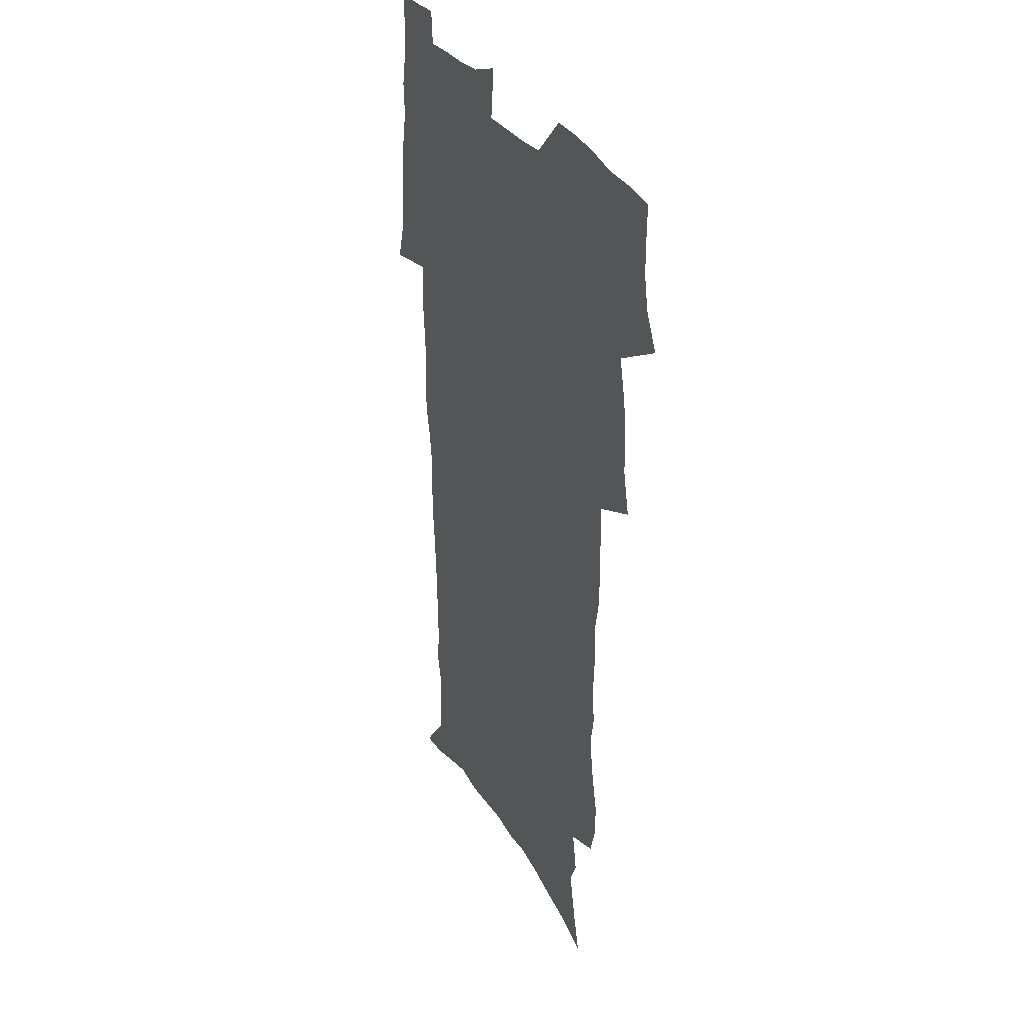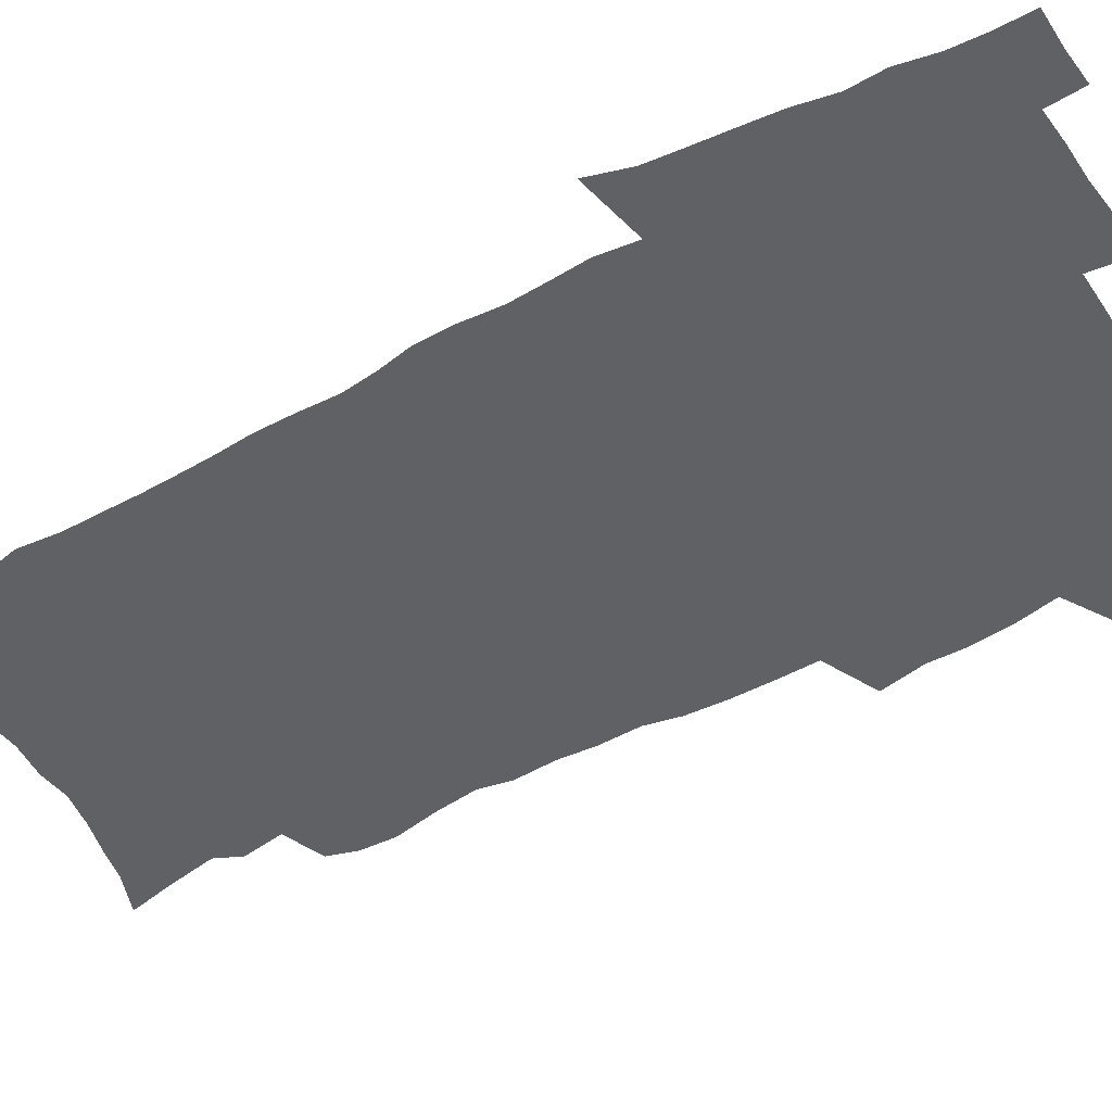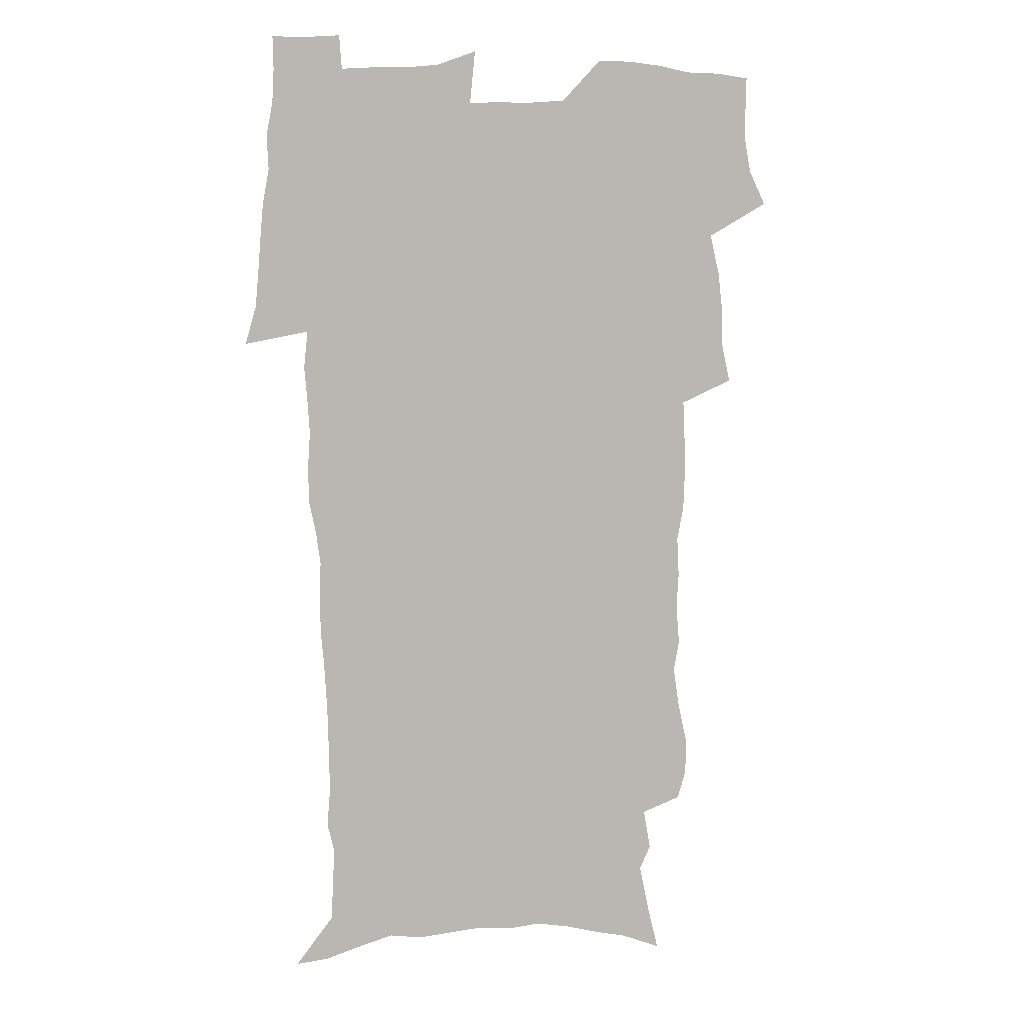
<metadata>
{"format":"obj","ext":"obj","renderer":"f3d","projection":"perspective","resolution":1024,"background":"white","views":[{"elev":32.7,"azim":-116.6,"up":"+Y"},{"elev":-46.2,"azim":120.6,"up":"+Z"},{"elev":7.1,"azim":165.8,"up":"+Y"}]}
</metadata>
<code>
v 470 523.9 0
v 477.4 538.9 0
v 480.1 553.6 0
v 480.2 568.3 0
v 479.9 583 0
v 486.7 439 0
v 490.8 457.7 0
v 490.8 473.5 0
v 492.8 490.4 0
v 496.9 508.5 0
v 497.7 523.2 0
v 496.3 538.2 0
v 496.9 552.9 0
v 497.8 567 0
v 494.4 584.9 0
v 510.7 233.4 0
v 507.1 245.8 0
v 506.6 260.9 0
v 510.8 279.8 0
v 513.5 297.7 0
v 511 311.3 0
v 512.4 328.9 0
v 511.5 344.6 0
v 512.3 362.5 0
v 509.5 377.2 0
v 508.9 393.6 0
v 509.2 411 0
v 509.9 428.7 0
v 508.4 444.4 0
v 510.2 461.3 0
v 508.2 476 0
v 511 492.9 0
v 512.5 508.6 0
v 513.1 523.4 0
v 511 538.6 0
v 513.9 553 0
v 512.1 568.4 0
v 509.6 585.1 0
v 520.8 158 0
v 525.5 176.9 0
v 530 198.6 0
v 525.1 209.3 0
v 528.2 227.1 0
v 529.8 244.3 0
v 532.7 262.6 0
v 533 278.1 0
v 532.3 292.7 0
v 532.6 308.5 0
v 531.3 323 0
v 531 338.7 0
v 530.3 354 0
v 530.3 370.2 0
v 529.4 385.7 0
v 528.2 401 0
v 527.3 416.5 0
v 528.5 433.5 0
v 527.4 448.4 0
v 528.3 464.4 0
v 527.1 479.1 0
v 529.4 495.1 0
v 528.2 509.6 0
v 528.2 524.2 0
v 528.9 538.8 0
v 528.5 553.5 0
v 526.6 569.7 0
v 523.8 588 0
v 538.4 164.9 0
v 537.3 176.8 0
v 545 204.9 0
v 544.5 219.5 0
v 545.2 235.5 0
v 548 253.8 0
v 548.6 269.5 0
v 548.7 284.7 0
v 549.1 300.5 0
v 547.9 314.4 0
v 547 329 0
v 549 347.2 0
v 547.3 360.5 0
v 546.6 375.7 0
v 546.1 391 0
v 544.9 405.6 0
v 544.4 420.8 0
v 543.4 435.5 0
v 543.9 451.2 0
v 544.3 466.5 0
v 544.4 481.4 0
v 544.5 496 0
v 544.4 510.3 0
v 545 524.5 0
v 544.6 538.6 0
v 544.4 552.5 0
v 541.2 570.8 0
v 538.2 589.5 0
v 551.9 167.9 0
v 556 188.7 0
v 559.5 209.6 0
v 561.3 227.5 0
v 563.2 244.9 0
v 563.5 260.1 0
v 563.1 274.3 0
v 563.3 289.6 0
v 562.8 304 0
v 562.2 318.6 0
v 561.9 333.8 0
v 561.5 348.1 0
v 561.9 364.3 0
v 561.5 379.3 0
v 560.6 393.7 0
v 561.2 409.8 0
v 560.3 423.9 0
v 559.9 438.6 0
v 559.6 453.3 0
v 559.9 468.3 0
v 560.1 482.8 0
v 559.9 496.8 0
v 559.8 510.9 0
v 559.6 524.9 0
v 559.4 538.8 0
v 558.5 553.1 0
v 556.2 570.1 0
v 553.1 589.6 0
v 566.9 171.9 0
v 570.8 192.2 0
v 574.7 215.7 0
v 575.7 232.1 0
v 576.2 247.4 0
v 576.6 262.7 0
v 576.9 278.1 0
v 576.4 292 0
v 576 306.5 0
v 576.2 322 0
v 576.2 337.1 0
v 576.2 351.9 0
v 576.6 368.2 0
v 575.8 382.1 0
v 574.5 395.6 0
v 574.9 411 0
v 574.2 424.9 0
v 574.9 441 0
v 574.5 455 0
v 574.3 469.2 0
v 574.2 483.3 0
v 574 497.3 0
v 574.2 511.3 0
v 574.2 525.1 0
v 574 538.8 0
v 572.7 553.8 0
v 570.6 570.9 0
v 582.2 174.7 0
v 583.6 189.2 0
v 587.3 215.4 0
v 588.8 234.6 0
v 589.5 250.3 0
v 589.2 263.4 0
v 589.6 279.8 0
v 589.3 293.7 0
v 589.3 308.7 0
v 589.7 324.7 0
v 589.4 338.6 0
v 589.1 351.4 0
v 589.7 369.7 0
v 589.8 384.6 0
v 588.9 397.9 0
v 588.7 412.1 0
v 587.7 425.3 0
v 588.6 441.6 0
v 588.6 455.8 0
v 588.4 469.9 0
v 588.4 483.9 0
v 588.5 497.9 0
v 588.6 511.8 0
v 588.2 525.5 0
v 588 539.1 0
v 587.2 553.8 0
v 585.9 569.7 0
v 596.3 173.3 0
v 598.7 194.8 0
v 600.4 216.1 0
v 601.5 235.5 0
v 601.8 250.8 0
v 601.7 263.9 0
v 602.3 280.8 0
v 602.2 294.9 0
v 602.3 310.4 0
v 602.3 324.4 0
v 602.4 338.7 0
v 602.7 354.1 0
v 602.7 368.8 0
v 602.7 385.4 0
v 602.6 399 0
v 602.4 413.2 0
v 602.2 427.2 0
v 602.3 441.6 0
v 602.5 456.6 0
v 602.6 470.7 0
v 602.4 484.3 0
v 602.5 498.5 0
v 602.6 512.2 0
v 602.3 525.8 0
v 601.8 540 0
v 601.5 554.1 0
v 600.6 569.5 0
v 611.4 175 0
v 612.9 197.6 0
v 613.4 215.1 0
v 614 234.6 0
v 614.3 251.3 0
v 614.6 265.7 0
v 615.1 279.9 0
v 615.1 296 0
v 615.1 310.5 0
v 615.1 325.6 0
v 615.3 337.7 0
v 615.9 355.9 0
v 615.9 370.1 0
v 616.1 384 0
v 615.9 399.3 0
v 615.9 413.1 0
v 616 428 0
v 616.1 441.7 0
v 616.1 457.1 0
v 616.2 470.7 0
v 616.2 484.4 0
v 616.3 498.4 0
v 616.3 512.3 0
v 616.2 525.9 0
v 616.2 539.6 0
v 615.8 554.2 0
v 615.3 569.2 0
v 612.9 592.5 0
v 626.2 173.8 0
v 626.5 197.4 0
v 626.6 216.9 0
v 626.8 233.4 0
v 627.1 249.1 0
v 627.2 264 0
v 628.2 277.7 0
v 627.7 296.2 0
v 627.9 310.6 0
v 628.3 324.6 0
v 628.7 340.9 0
v 628.8 355.8 0
v 629 370 0
v 629.3 384 0
v 629.3 398.9 0
v 629.5 413.1 0
v 629.8 427.2 0
v 629.8 441.9 0
v 630 456.3 0
v 629.9 470.5 0
v 629.9 484.4 0
v 630.5 498 0
v 630 512.4 0
v 630.3 526.1 0
v 630.1 539.9 0
v 630.1 554.2 0
v 629.9 570 0
v 630.6 586 0
v 640.9 172.6 0
v 640.5 194.7 0
v 639.7 215.7 0
v 639.6 232.7 0
v 640.4 246.5 0
v 641.3 259.7 0
v 641 277.4 0
v 641.1 293.1 0
v 640.8 309.1 0
v 641.8 322.4 0
v 641.6 339.7 0
v 641.9 354.3 0
v 642.2 368.9 0
v 642.8 382.9 0
v 643.4 397.2 0
v 643.5 412 0
v 643.6 426.7 0
v 644 440.9 0
v 644.1 455.3 0
v 644.1 469.8 0
v 644.5 483.8 0
v 644.5 498 0
v 644.9 511.9 0
v 644.3 526.3 0
v 644.3 540.1 0
v 644.5 554.4 0
v 644.8 570.3 0
v 645.7 584.5 0
v 655.2 174.7 0
v 654.6 192.6 0
v 653.2 212.9 0
v 653 229.4 0
v 653.6 244.4 0
v 653.7 260.6 0
v 654.8 274.3 0
v 654.2 291 0
v 654.8 305.6 0
v 654.7 321.8 0
v 655.7 336 0
v 656.3 350.7 0
v 656.4 366 0
v 656.3 381.3 0
v 657.6 395.2 0
v 657.9 410.2 0
v 658 425.1 0
v 658.3 439.7 0
v 658.5 454.3 0
v 658.9 468.7 0
v 659.1 483.1 0
v 658.4 497.8 0
v 659 511.8 0
v 658.9 526 0
v 659.1 540.2 0
v 659.1 554.5 0
v 659.6 569.2 0
v 660.4 584.2 0
v 670.5 170.6 0
v 670.5 186.4 0
v 668.6 206.6 0
v 667.9 223.9 0
v 668.3 239.4 0
v 668.3 255.2 0
v 668.7 270.4 0
v 668.4 286.6 0
v 668.9 301.7 0
v 668.7 317.8 0
v 669.6 332.5 0
v 670.5 347.3 0
v 670.7 362.7 0
v 672.2 376.9 0
v 674.6 390.7 0
v 673.5 407.1 0
v 674.4 421.8 0
v 673.9 437.4 0
v 674.8 452 0
v 674.8 466.9 0
v 675.2 481.6 0
v 674.8 496.5 0
v 673.7 511.4 0
v 674.6 525.6 0
v 673.2 540.5 0
v 673.6 554.2 0
v 674 568.1 0
v 675 583.3 0
v 676.1 598.1 0
v 686.4 165.8 0
v 684.1 185.5 0
v 683.1 202.4 0
v 682.5 218.9 0
v 685.5 231.5 0
v 684 248.8 0
v 684.4 263.9 0
v 684.6 279.4 0
v 685.4 294.5 0
v 686.3 309.6 0
v 687.7 324.4 0
v 687.8 340.2 0
v 687.3 356.8 0
v 689.3 371.3 0
v 692.3 385.3 0
v 692.7 401.1 0
v 691.6 417.8 0
v 692.6 433.1 0
v 693.9 448.1 0
v 692.1 464.5 0
v 693.4 479.2 0
v 694.4 494 0
v 691.6 509.8 0
v 691.7 524.4 0
v 689.7 539.6 0
v 688.8 553.9 0
v 688.3 567.9 0
v 689.7 582.2 0
v 690.9 597 0
v 700.7 164.4 0
v 720.6 459.1 0
v 715.7 476.1 0
v 714.3 491.5 0
v 713.1 506.9 0
v 711.8 522.2 0
v 708.9 538 0
v 709.7 552.7 0
v 706.8 567.8 0
v 706.1 582.4 0
v 706.4 596.9 0
f 10 11 1
f 1 11 2
f 11 12 2
f 2 12 3
f 12 13 3
f 3 13 4
f 13 14 4
f 4 14 5
f 14 15 5
f 28 29 6
f 6 29 7
f 29 30 7
f 7 30 8
f 30 31 8
f 8 31 9
f 31 32 9
f 9 32 10
f 32 33 10
f 10 33 11
f 33 34 11
f 11 34 12
f 34 35 12
f 12 35 13
f 35 36 13
f 13 36 14
f 36 37 14
f 14 37 15
f 37 38 15
f 43 44 16
f 16 44 17
f 44 45 17
f 17 45 18
f 45 46 18
f 18 46 19
f 46 47 19
f 19 47 20
f 47 48 20
f 20 48 21
f 48 49 21
f 21 49 22
f 49 50 22
f 22 50 23
f 50 51 23
f 23 51 24
f 51 52 24
f 24 52 25
f 52 53 25
f 25 53 26
f 53 54 26
f 26 54 27
f 54 55 27
f 27 55 28
f 55 56 28
f 28 56 29
f 56 57 29
f 29 57 30
f 57 58 30
f 30 58 31
f 58 59 31
f 31 59 32
f 59 60 32
f 32 60 33
f 60 61 33
f 33 61 34
f 61 62 34
f 34 62 35
f 62 63 35
f 35 63 36
f 63 64 36
f 36 64 37
f 64 65 37
f 37 65 38
f 65 66 38
f 39 67 40
f 67 68 40
f 40 68 41
f 68 69 41
f 41 69 42
f 69 70 42
f 42 70 43
f 70 71 43
f 43 71 44
f 71 72 44
f 44 72 45
f 72 73 45
f 45 73 46
f 73 74 46
f 46 74 47
f 74 75 47
f 47 75 48
f 75 76 48
f 48 76 49
f 76 77 49
f 49 77 50
f 77 78 50
f 50 78 51
f 78 79 51
f 51 79 52
f 79 80 52
f 52 80 53
f 80 81 53
f 53 81 54
f 81 82 54
f 54 82 55
f 82 83 55
f 55 83 56
f 83 84 56
f 56 84 57
f 84 85 57
f 57 85 58
f 85 86 58
f 58 86 59
f 86 87 59
f 59 87 60
f 87 88 60
f 60 88 61
f 88 89 61
f 61 89 62
f 89 90 62
f 62 90 63
f 90 91 63
f 63 91 64
f 91 92 64
f 64 92 65
f 92 93 65
f 65 93 66
f 93 94 66
f 67 95 68
f 95 96 68
f 68 96 69
f 96 97 69
f 69 97 70
f 97 98 70
f 70 98 71
f 98 99 71
f 71 99 72
f 99 100 72
f 72 100 73
f 100 101 73
f 73 101 74
f 101 102 74
f 74 102 75
f 102 103 75
f 75 103 76
f 103 104 76
f 76 104 77
f 104 105 77
f 77 105 78
f 105 106 78
f 78 106 79
f 106 107 79
f 79 107 80
f 107 108 80
f 80 108 81
f 108 109 81
f 81 109 82
f 109 110 82
f 82 110 83
f 110 111 83
f 83 111 84
f 111 112 84
f 84 112 85
f 112 113 85
f 85 113 86
f 113 114 86
f 86 114 87
f 114 115 87
f 87 115 88
f 115 116 88
f 88 116 89
f 116 117 89
f 89 117 90
f 117 118 90
f 90 118 91
f 118 119 91
f 91 119 92
f 119 120 92
f 92 120 93
f 120 121 93
f 93 121 94
f 121 122 94
f 95 123 96
f 123 124 96
f 96 124 97
f 124 125 97
f 97 125 98
f 125 126 98
f 98 126 99
f 126 127 99
f 99 127 100
f 127 128 100
f 100 128 101
f 128 129 101
f 101 129 102
f 129 130 102
f 102 130 103
f 130 131 103
f 103 131 104
f 131 132 104
f 104 132 105
f 132 133 105
f 105 133 106
f 133 134 106
f 106 134 107
f 134 135 107
f 107 135 108
f 135 136 108
f 108 136 109
f 136 137 109
f 109 137 110
f 137 138 110
f 110 138 111
f 138 139 111
f 111 139 112
f 139 140 112
f 112 140 113
f 140 141 113
f 113 141 114
f 141 142 114
f 114 142 115
f 142 143 115
f 115 143 116
f 143 144 116
f 116 144 117
f 144 145 117
f 117 145 118
f 145 146 118
f 118 146 119
f 146 147 119
f 119 147 120
f 147 148 120
f 120 148 121
f 148 149 121
f 121 149 122
f 123 150 124
f 150 151 124
f 124 151 125
f 151 152 125
f 125 152 126
f 152 153 126
f 126 153 127
f 153 154 127
f 127 154 128
f 154 155 128
f 128 155 129
f 155 156 129
f 129 156 130
f 156 157 130
f 130 157 131
f 157 158 131
f 131 158 132
f 158 159 132
f 132 159 133
f 159 160 133
f 133 160 134
f 160 161 134
f 134 161 135
f 161 162 135
f 135 162 136
f 162 163 136
f 136 163 137
f 163 164 137
f 137 164 138
f 164 165 138
f 138 165 139
f 165 166 139
f 139 166 140
f 166 167 140
f 140 167 141
f 167 168 141
f 141 168 142
f 168 169 142
f 142 169 143
f 169 170 143
f 143 170 144
f 170 171 144
f 144 171 145
f 171 172 145
f 145 172 146
f 172 173 146
f 146 173 147
f 173 174 147
f 147 174 148
f 174 175 148
f 148 175 149
f 175 176 149
f 150 177 151
f 177 178 151
f 151 178 152
f 178 179 152
f 152 179 153
f 179 180 153
f 153 180 154
f 180 181 154
f 154 181 155
f 181 182 155
f 155 182 156
f 182 183 156
f 156 183 157
f 183 184 157
f 157 184 158
f 184 185 158
f 158 185 159
f 185 186 159
f 159 186 160
f 186 187 160
f 160 187 161
f 187 188 161
f 161 188 162
f 188 189 162
f 162 189 163
f 189 190 163
f 163 190 164
f 190 191 164
f 164 191 165
f 191 192 165
f 165 192 166
f 192 193 166
f 166 193 167
f 193 194 167
f 167 194 168
f 194 195 168
f 168 195 169
f 195 196 169
f 169 196 170
f 196 197 170
f 170 197 171
f 197 198 171
f 171 198 172
f 198 199 172
f 172 199 173
f 199 200 173
f 173 200 174
f 200 201 174
f 174 201 175
f 201 202 175
f 175 202 176
f 202 203 176
f 177 204 178
f 204 205 178
f 178 205 179
f 205 206 179
f 179 206 180
f 206 207 180
f 180 207 181
f 207 208 181
f 181 208 182
f 208 209 182
f 182 209 183
f 209 210 183
f 183 210 184
f 210 211 184
f 184 211 185
f 211 212 185
f 185 212 186
f 212 213 186
f 186 213 187
f 213 214 187
f 187 214 188
f 214 215 188
f 188 215 189
f 215 216 189
f 189 216 190
f 216 217 190
f 190 217 191
f 217 218 191
f 191 218 192
f 218 219 192
f 192 219 193
f 219 220 193
f 193 220 194
f 220 221 194
f 194 221 195
f 221 222 195
f 195 222 196
f 222 223 196
f 196 223 197
f 223 224 197
f 197 224 198
f 224 225 198
f 198 225 199
f 225 226 199
f 199 226 200
f 226 227 200
f 200 227 201
f 227 228 201
f 201 228 202
f 228 229 202
f 202 229 203
f 229 230 203
f 204 232 205
f 232 233 205
f 205 233 206
f 233 234 206
f 206 234 207
f 234 235 207
f 207 235 208
f 235 236 208
f 208 236 209
f 236 237 209
f 209 237 210
f 237 238 210
f 210 238 211
f 238 239 211
f 211 239 212
f 239 240 212
f 212 240 213
f 240 241 213
f 213 241 214
f 241 242 214
f 214 242 215
f 242 243 215
f 215 243 216
f 243 244 216
f 216 244 217
f 244 245 217
f 217 245 218
f 245 246 218
f 218 246 219
f 246 247 219
f 219 247 220
f 247 248 220
f 220 248 221
f 248 249 221
f 221 249 222
f 249 250 222
f 222 250 223
f 250 251 223
f 223 251 224
f 251 252 224
f 224 252 225
f 252 253 225
f 225 253 226
f 253 254 226
f 226 254 227
f 254 255 227
f 227 255 228
f 255 256 228
f 228 256 229
f 256 257 229
f 229 257 230
f 257 258 230
f 230 258 231
f 258 259 231
f 232 260 233
f 260 261 233
f 233 261 234
f 261 262 234
f 234 262 235
f 262 263 235
f 235 263 236
f 263 264 236
f 236 264 237
f 264 265 237
f 237 265 238
f 265 266 238
f 238 266 239
f 266 267 239
f 239 267 240
f 267 268 240
f 240 268 241
f 268 269 241
f 241 269 242
f 269 270 242
f 242 270 243
f 270 271 243
f 243 271 244
f 271 272 244
f 244 272 245
f 272 273 245
f 245 273 246
f 273 274 246
f 246 274 247
f 274 275 247
f 247 275 248
f 275 276 248
f 248 276 249
f 276 277 249
f 249 277 250
f 277 278 250
f 250 278 251
f 278 279 251
f 251 279 252
f 279 280 252
f 252 280 253
f 280 281 253
f 253 281 254
f 281 282 254
f 254 282 255
f 282 283 255
f 255 283 256
f 283 284 256
f 256 284 257
f 284 285 257
f 257 285 258
f 285 286 258
f 258 286 259
f 286 287 259
f 260 288 261
f 288 289 261
f 261 289 262
f 289 290 262
f 262 290 263
f 290 291 263
f 263 291 264
f 291 292 264
f 264 292 265
f 292 293 265
f 265 293 266
f 293 294 266
f 266 294 267
f 294 295 267
f 267 295 268
f 295 296 268
f 268 296 269
f 296 297 269
f 269 297 270
f 297 298 270
f 270 298 271
f 298 299 271
f 271 299 272
f 299 300 272
f 272 300 273
f 300 301 273
f 273 301 274
f 301 302 274
f 274 302 275
f 302 303 275
f 275 303 276
f 303 304 276
f 276 304 277
f 304 305 277
f 277 305 278
f 305 306 278
f 278 306 279
f 306 307 279
f 279 307 280
f 307 308 280
f 280 308 281
f 308 309 281
f 281 309 282
f 309 310 282
f 282 310 283
f 310 311 283
f 283 311 284
f 311 312 284
f 284 312 285
f 312 313 285
f 285 313 286
f 313 314 286
f 286 314 287
f 314 315 287
f 288 316 289
f 316 317 289
f 289 317 290
f 317 318 290
f 290 318 291
f 318 319 291
f 291 319 292
f 319 320 292
f 292 320 293
f 320 321 293
f 293 321 294
f 321 322 294
f 294 322 295
f 322 323 295
f 295 323 296
f 323 324 296
f 296 324 297
f 324 325 297
f 297 325 298
f 325 326 298
f 298 326 299
f 326 327 299
f 299 327 300
f 327 328 300
f 300 328 301
f 328 329 301
f 301 329 302
f 329 330 302
f 302 330 303
f 330 331 303
f 303 331 304
f 331 332 304
f 304 332 305
f 332 333 305
f 305 333 306
f 333 334 306
f 306 334 307
f 334 335 307
f 307 335 308
f 335 336 308
f 308 336 309
f 336 337 309
f 309 337 310
f 337 338 310
f 310 338 311
f 338 339 311
f 311 339 312
f 339 340 312
f 312 340 313
f 340 341 313
f 313 341 314
f 341 342 314
f 314 342 315
f 342 343 315
f 316 345 317
f 345 346 317
f 317 346 318
f 346 347 318
f 318 347 319
f 347 348 319
f 319 348 320
f 348 349 320
f 320 349 321
f 349 350 321
f 321 350 322
f 350 351 322
f 322 351 323
f 351 352 323
f 323 352 324
f 352 353 324
f 324 353 325
f 353 354 325
f 325 354 326
f 354 355 326
f 326 355 327
f 355 356 327
f 327 356 328
f 356 357 328
f 328 357 329
f 357 358 329
f 329 358 330
f 358 359 330
f 330 359 331
f 359 360 331
f 331 360 332
f 360 361 332
f 332 361 333
f 361 362 333
f 333 362 334
f 362 363 334
f 334 363 335
f 363 364 335
f 335 364 336
f 364 365 336
f 336 365 337
f 365 366 337
f 337 366 338
f 366 367 338
f 338 367 339
f 367 368 339
f 339 368 340
f 368 369 340
f 340 369 341
f 369 370 341
f 341 370 342
f 370 371 342
f 342 371 343
f 371 372 343
f 343 372 344
f 372 373 344
f 345 374 346
f 364 375 365
f 375 376 365
f 365 376 366
f 376 377 366
f 366 377 367
f 377 378 367
f 367 378 368
f 378 379 368
f 368 379 369
f 379 380 369
f 369 380 370
f 380 381 370
f 370 381 371
f 381 382 371
f 371 382 372
f 382 383 372
f 372 383 373
f 383 384 373

</code>
